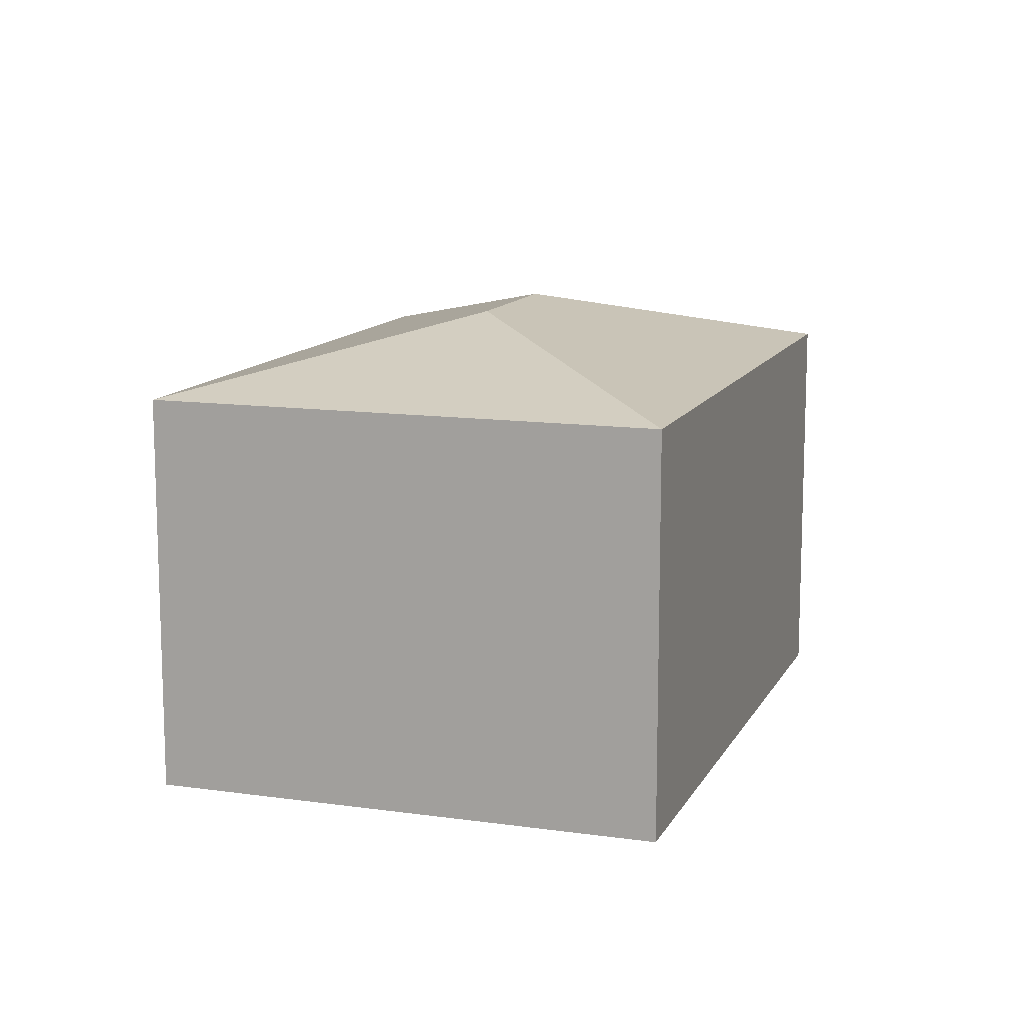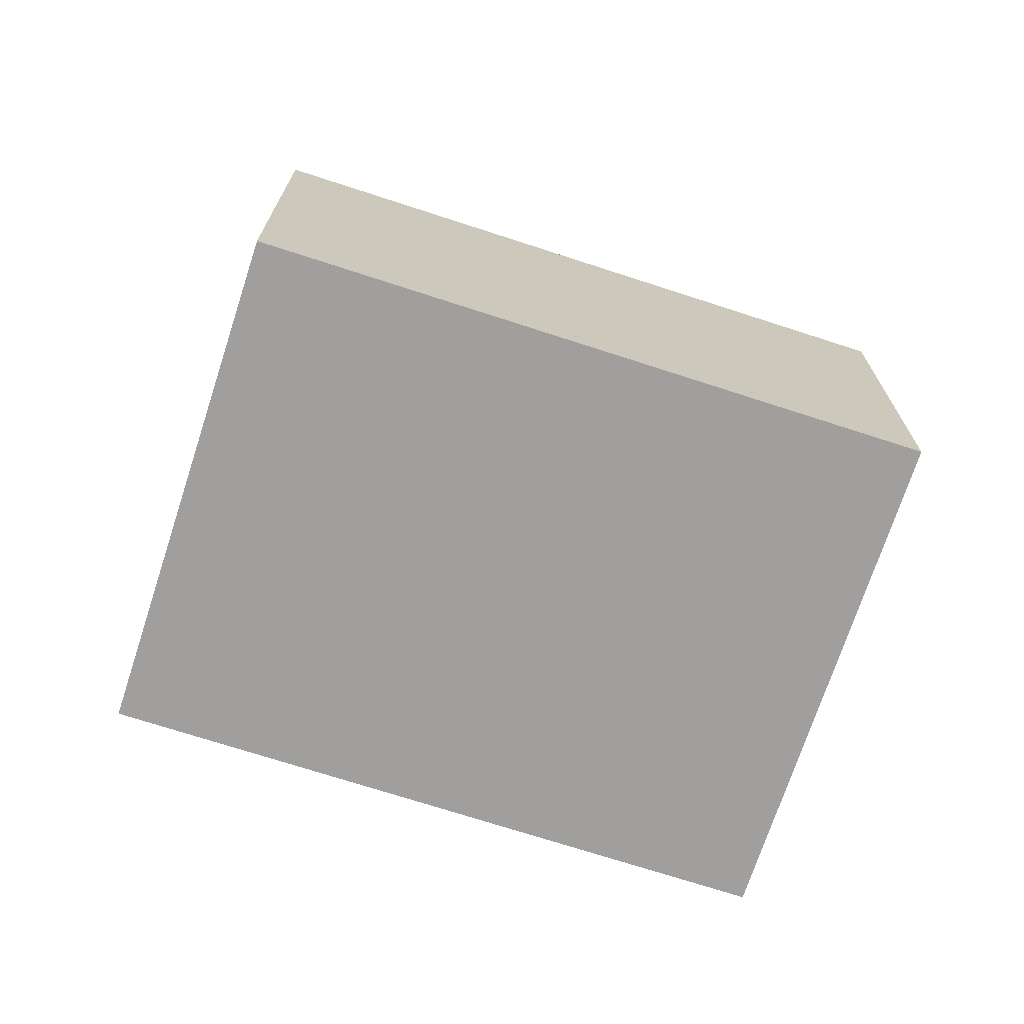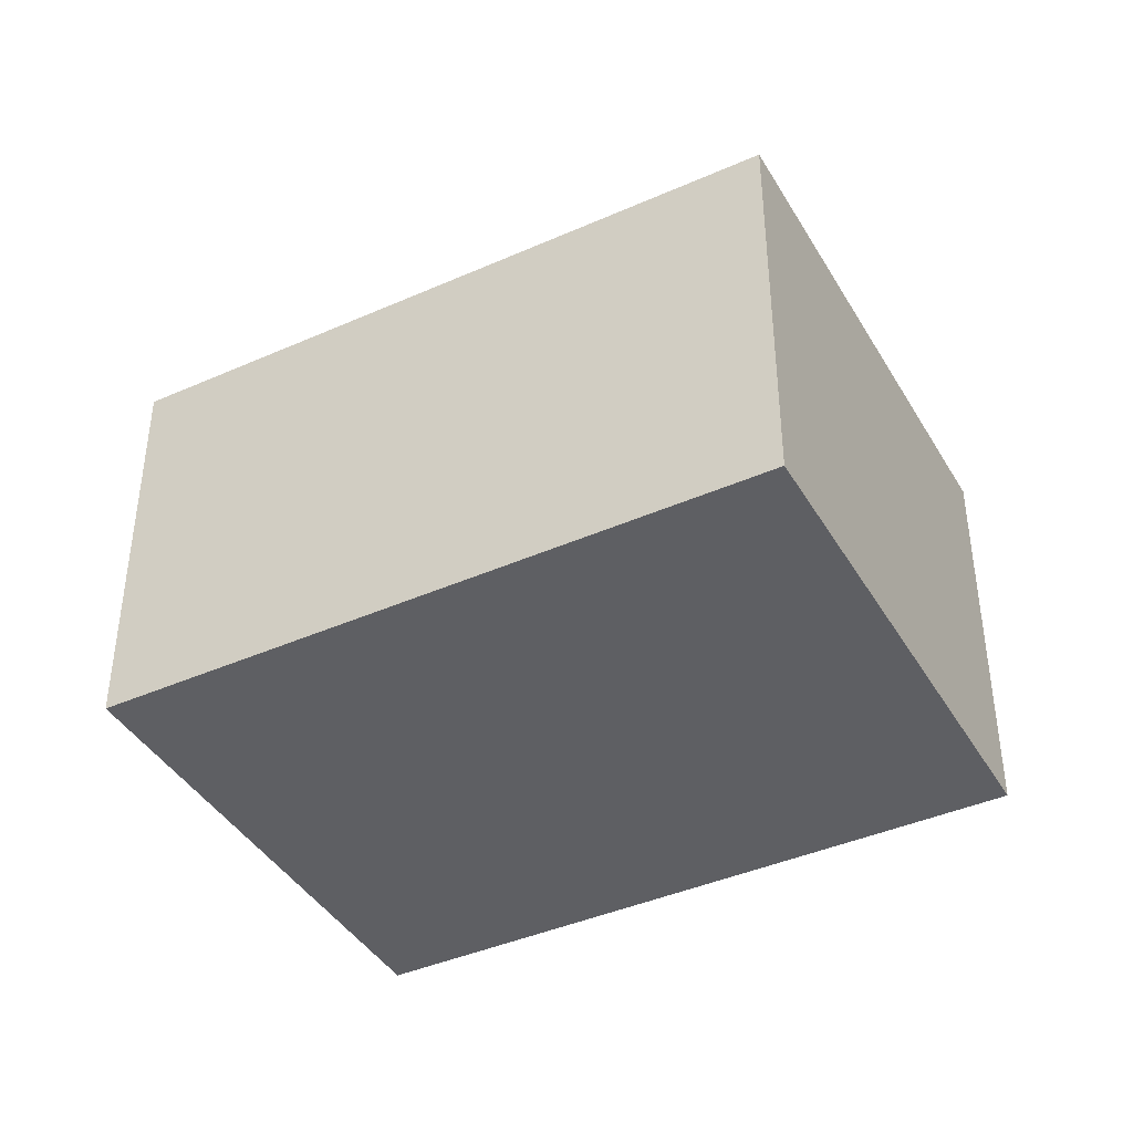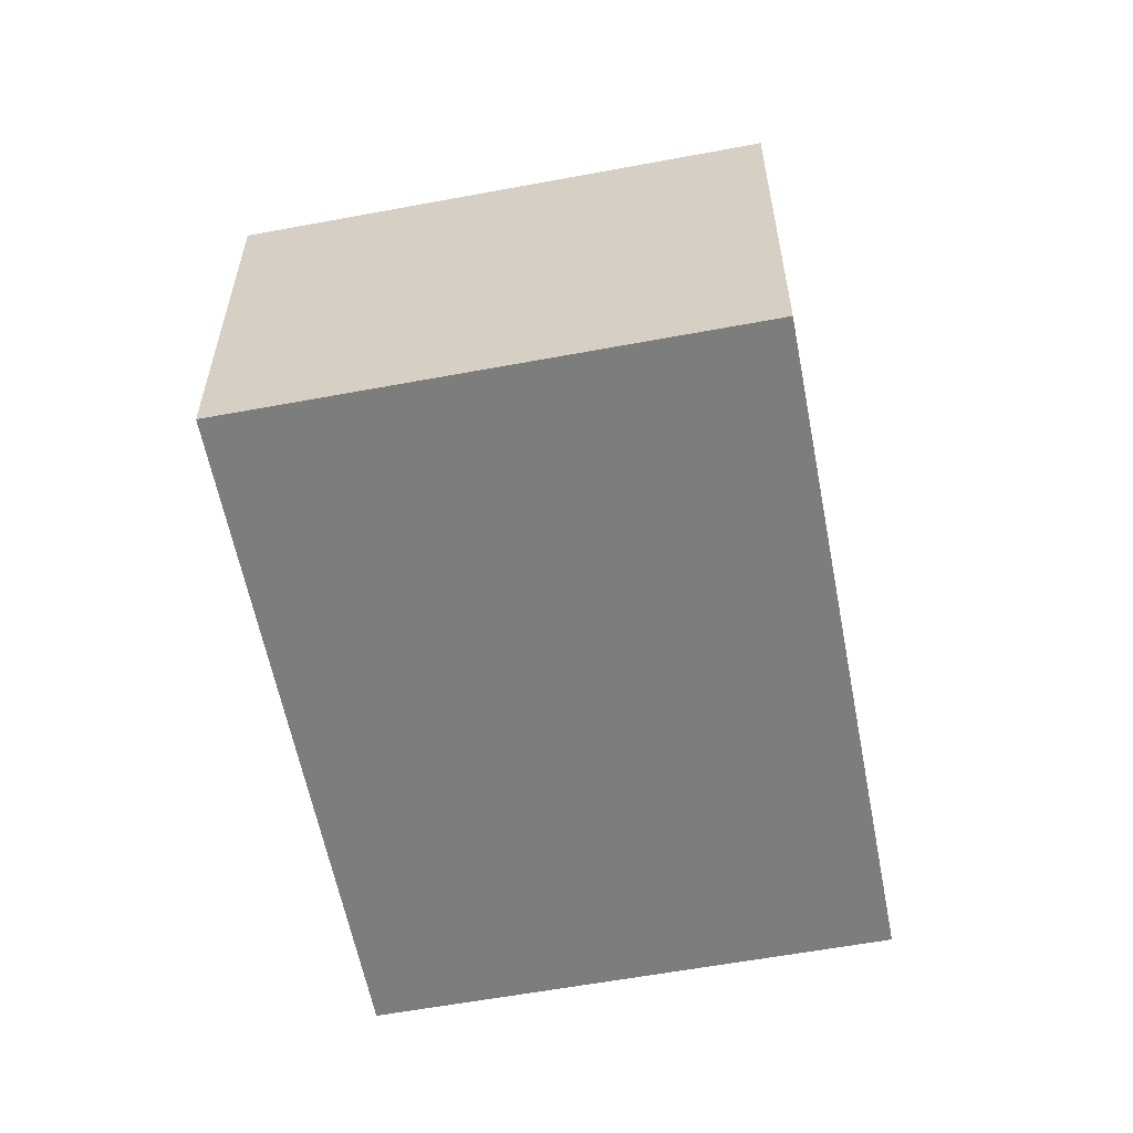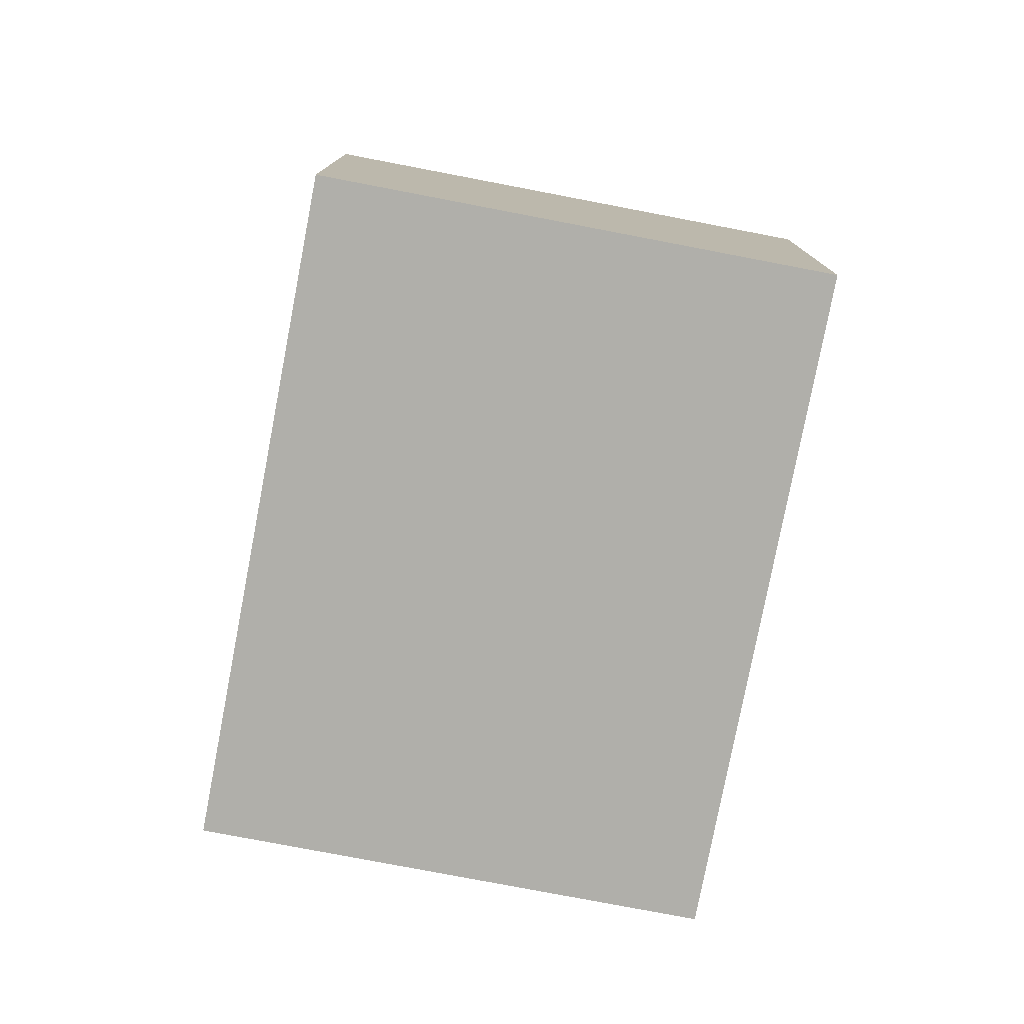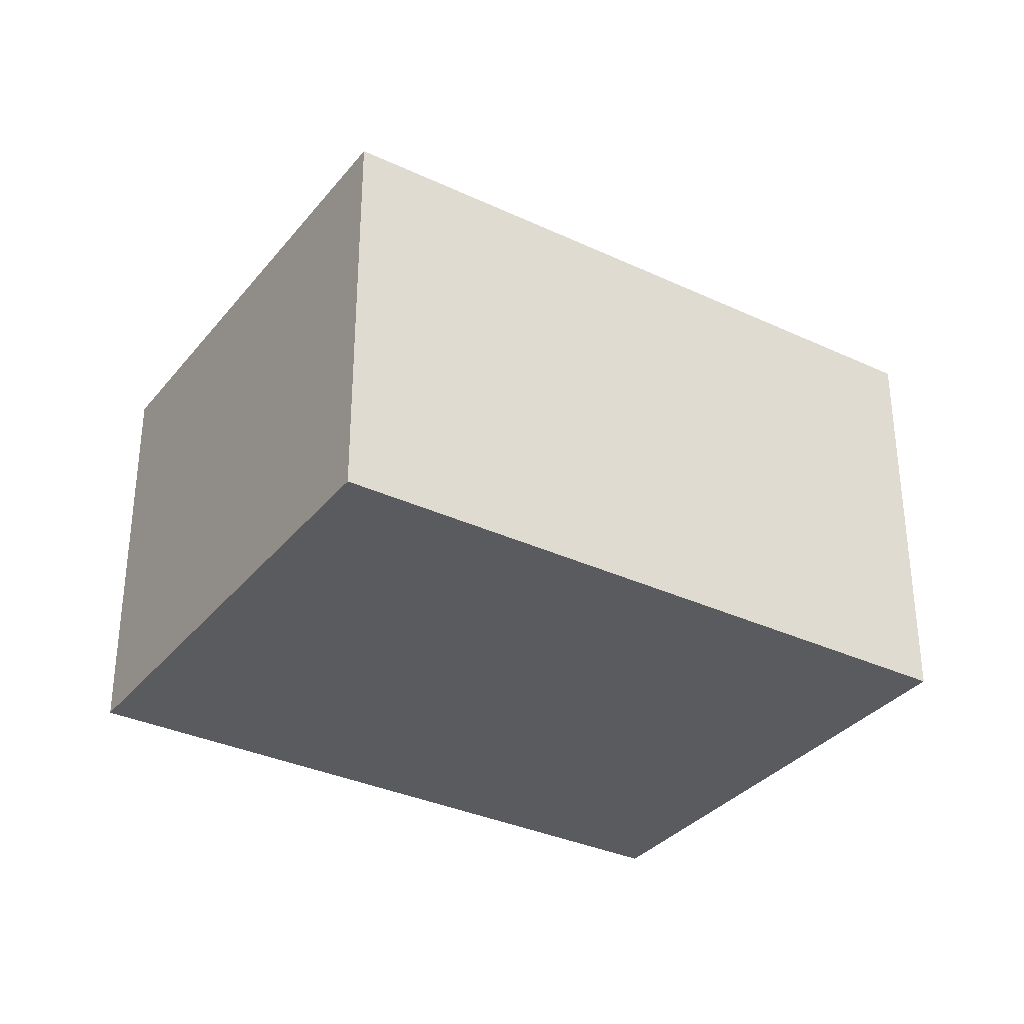
<metadata>
{"format":"obj","ext":"obj","renderer":"f3d","projection":"perspective","resolution":1024,"background":"white","views":[{"elev":12.3,"azim":-107.0,"up":"+Y"},{"elev":-71.5,"azim":-53.6,"up":"+Y"},{"elev":-41.4,"azim":-7.4,"up":"+Y"},{"elev":-59.2,"azim":65.3,"up":"+Y"},{"elev":-78.0,"azim":-136.4,"up":"+Y"},{"elev":-33.5,"azim":-68.2,"up":"+Y"}]}
</metadata>
<code>
v  2.741 3.537 -0.456
v  2.285 3.026 -3.196
v  0 3.026 1.853e-16
v  6.496 3.026 -0.186
v  3.755 3.537 0.27
v  4.211 3.026 3.011
v  2.285 1.957e-16 -3.196
v  0 0 0
v  4.211 -1.844e-16 3.011
v  6.496 1.139e-17 -0.186
g defaultobject
f 1 2 3
f 1 4 2
f 4 1 5
f 5 3 6
f 3 5 1
f 5 6 4
f 7 3 2
f 3 7 8
f 8 6 3
f 6 8 9
f 9 4 6
f 4 9 10
f 10 2 4
f 2 10 7
f 7 9 8
f 9 7 10

</code>
